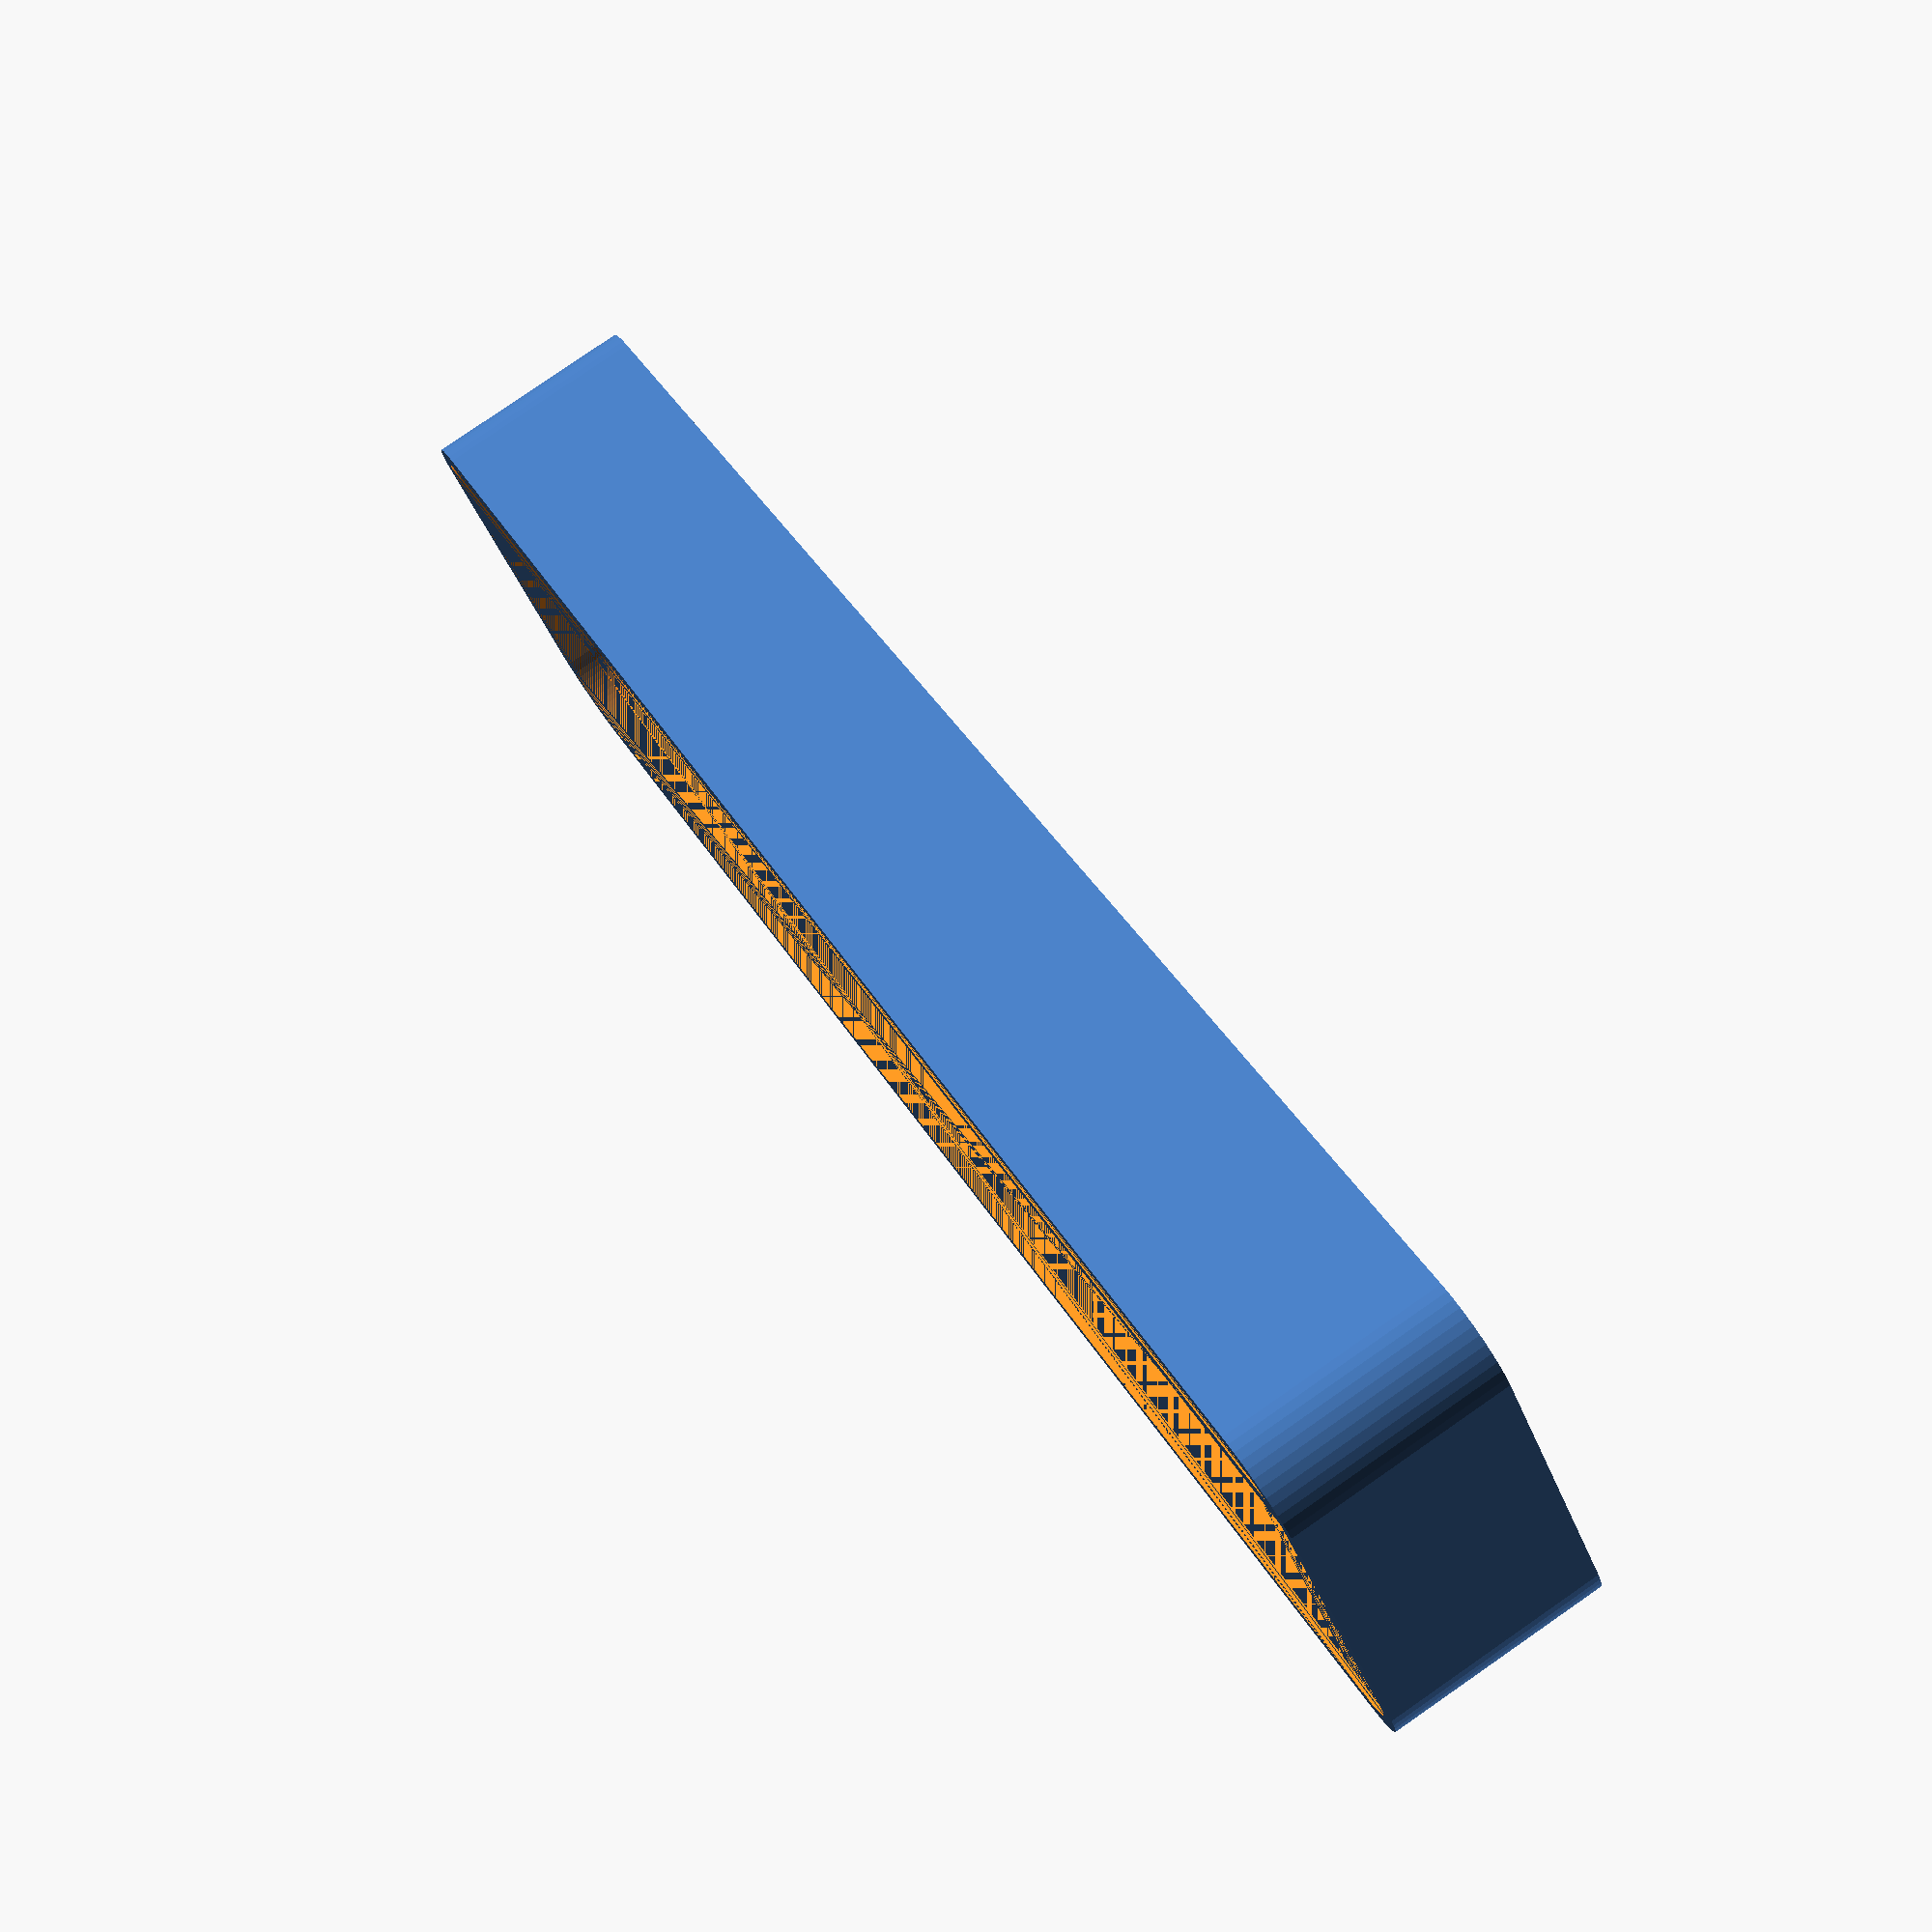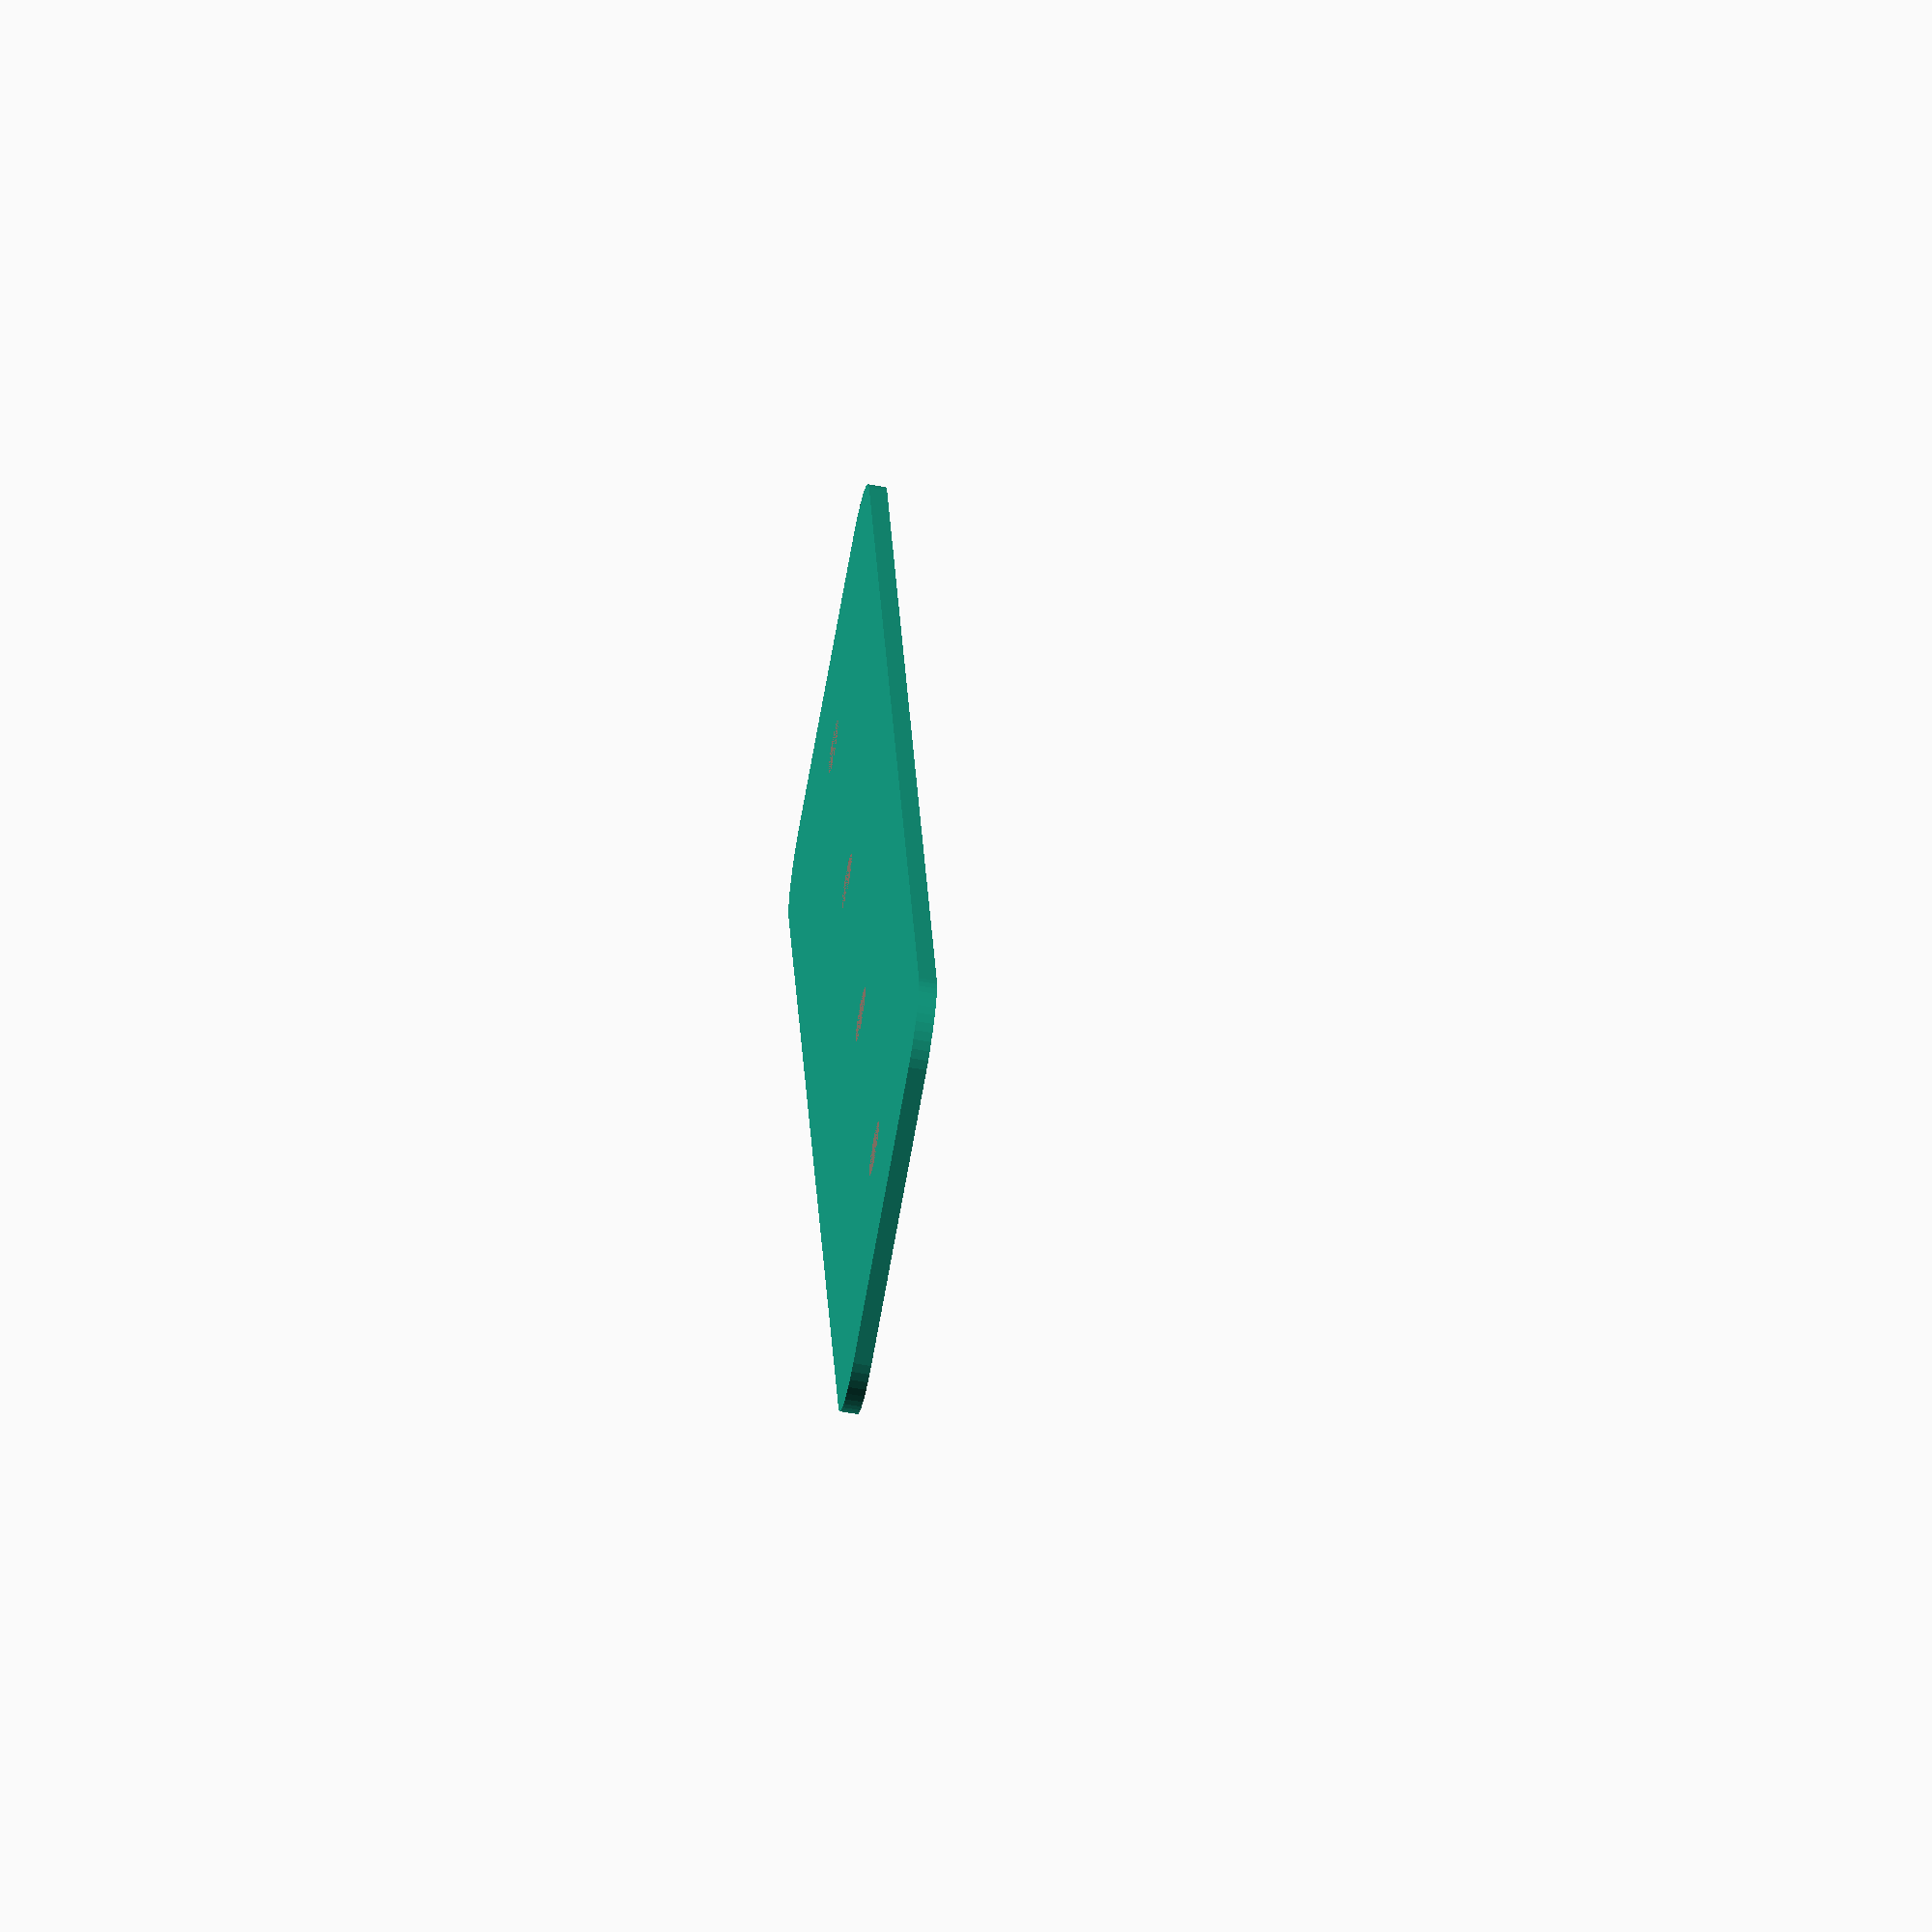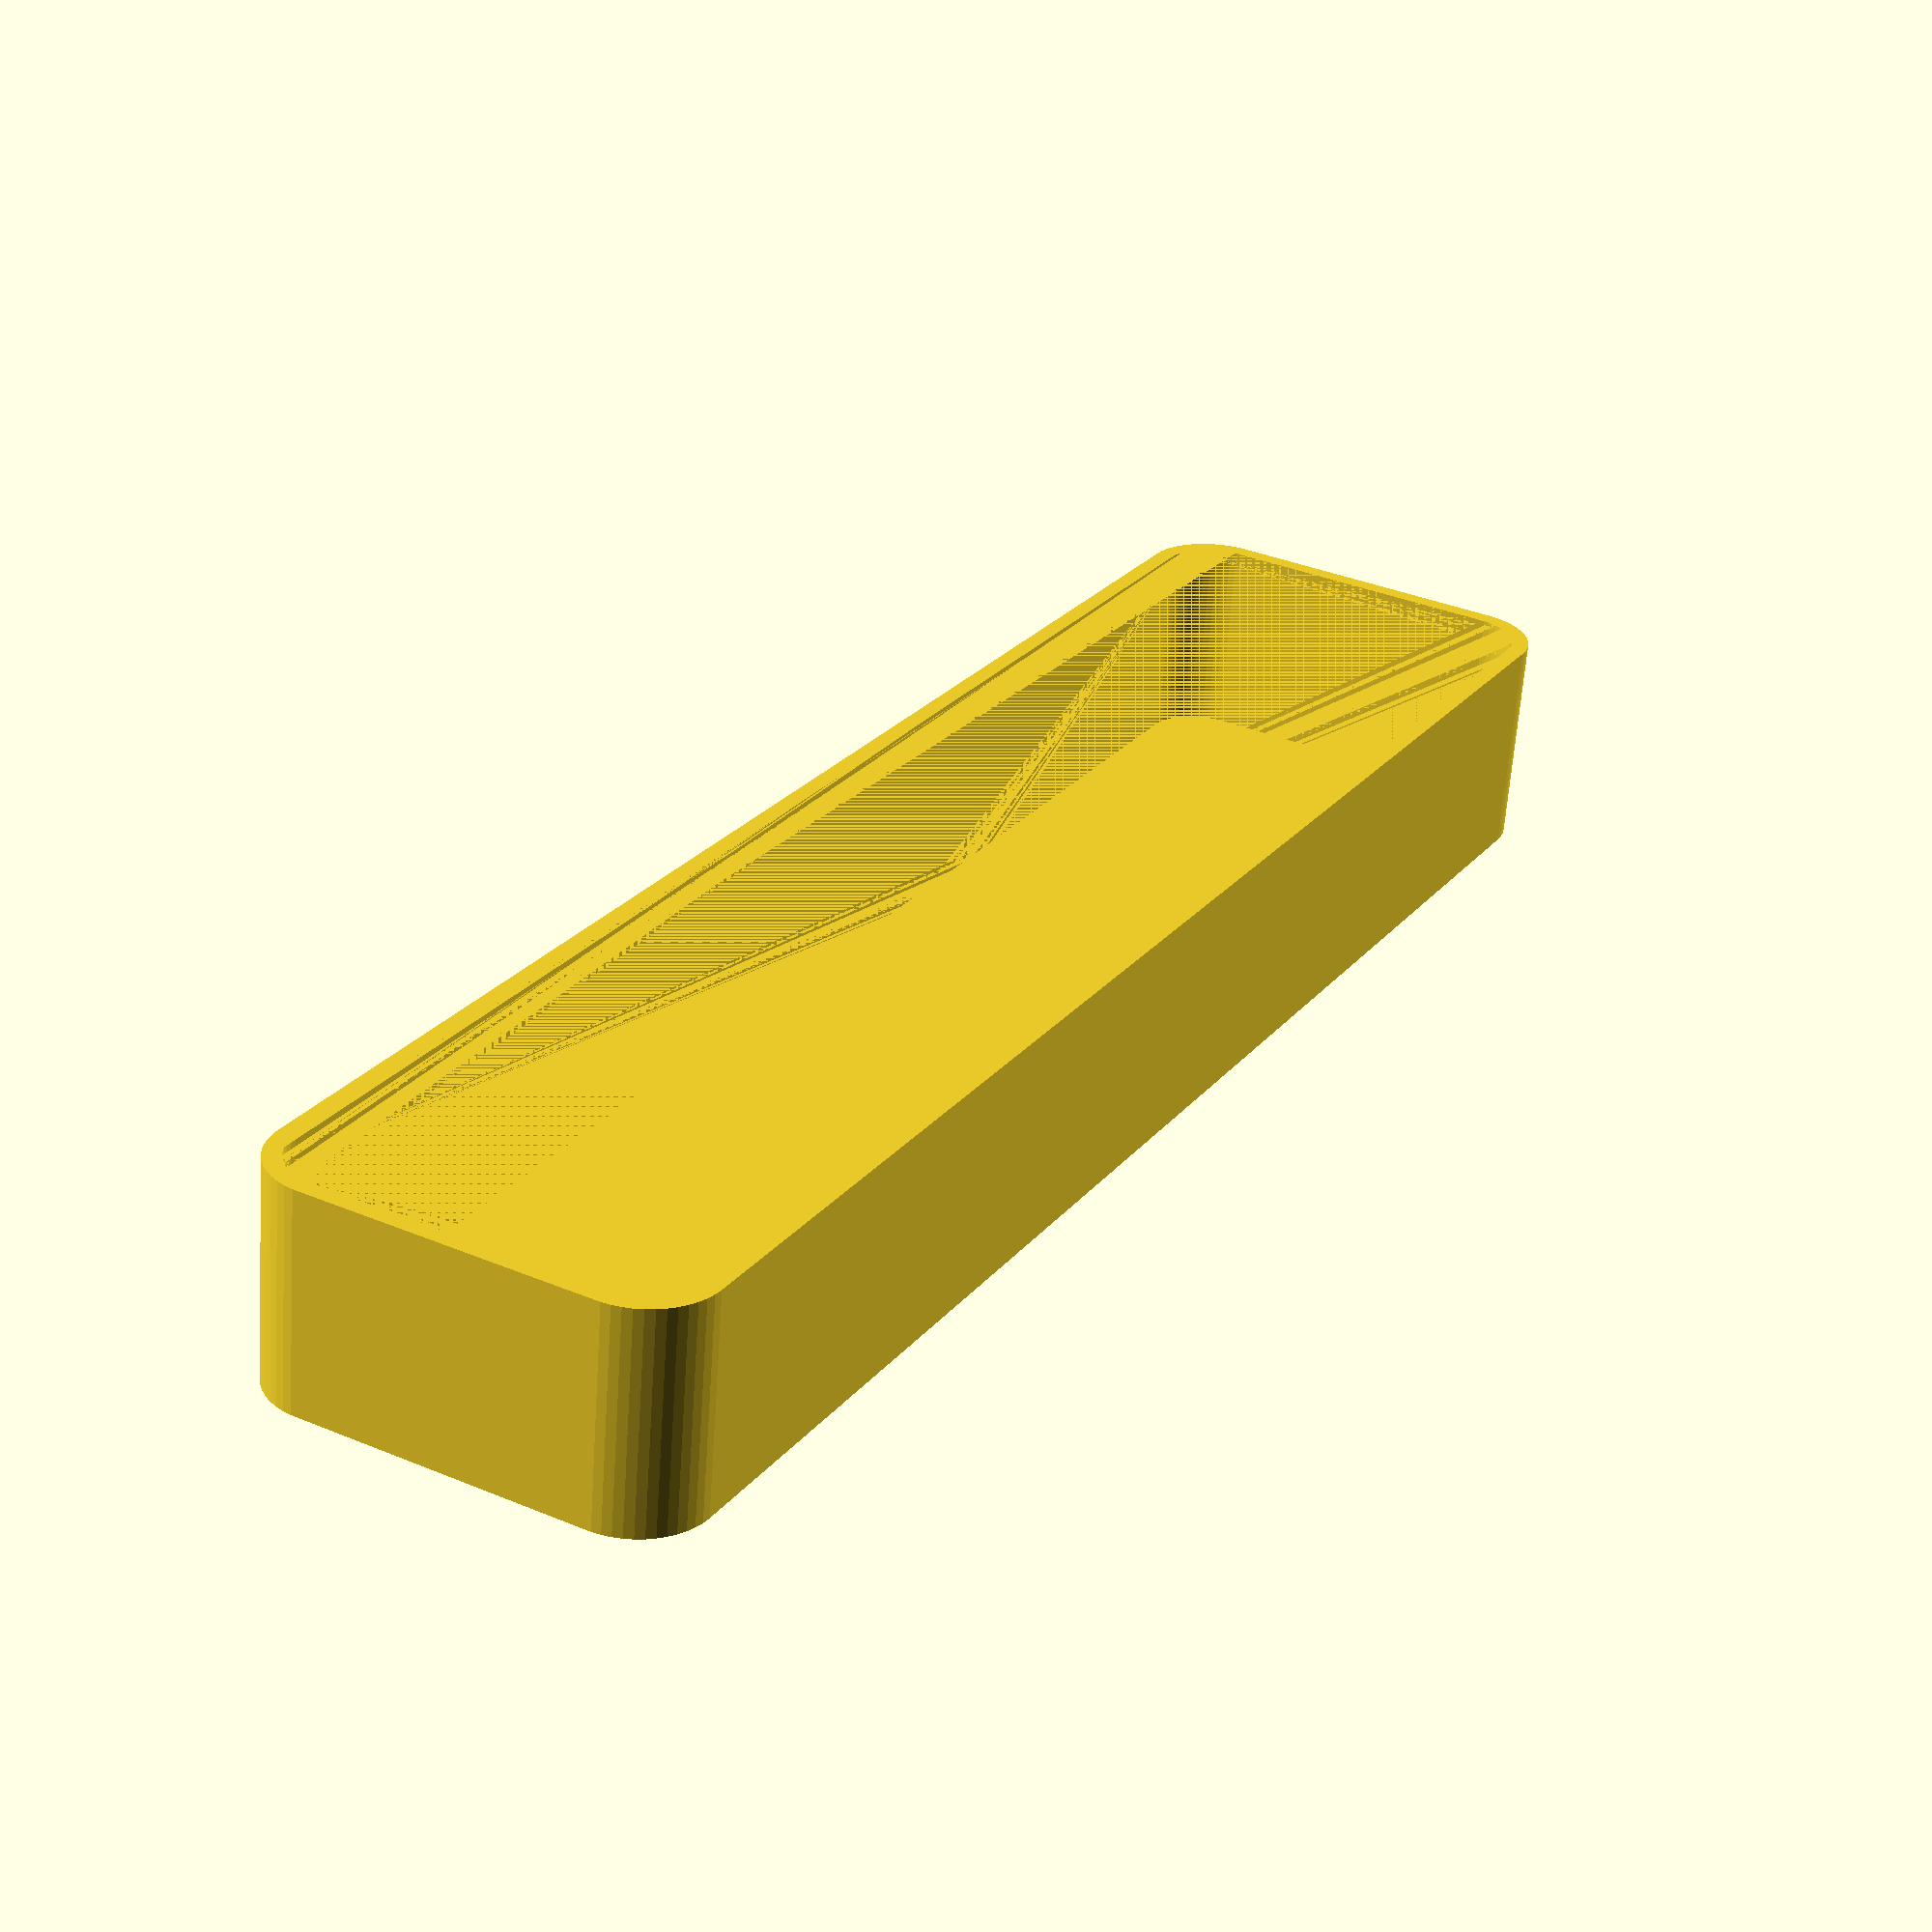
<openscad>
$fn = 50;


difference() {
	union() {
		hull() {
			translate(v = [-10.0000000000, 55.0000000000, 0]) {
				cylinder(h = 15, r = 5);
			}
			translate(v = [10.0000000000, 55.0000000000, 0]) {
				cylinder(h = 15, r = 5);
			}
			translate(v = [-10.0000000000, -55.0000000000, 0]) {
				cylinder(h = 15, r = 5);
			}
			translate(v = [10.0000000000, -55.0000000000, 0]) {
				cylinder(h = 15, r = 5);
			}
		}
	}
	union() {
		translate(v = [0, 0, 1.2000000000]) {
			hull() {
				translate(v = [-10.0000000000, 55.0000000000, 0]) {
					cylinder(h = 13.8000000000, r = 3.8000000000);
				}
				translate(v = [10.0000000000, 55.0000000000, 0]) {
					cylinder(h = 13.8000000000, r = 3.8000000000);
				}
				translate(v = [-10.0000000000, -55.0000000000, 0]) {
					cylinder(h = 13.8000000000, r = 3.8000000000);
				}
				translate(v = [10.0000000000, -55.0000000000, 0]) {
					cylinder(h = 13.8000000000, r = 3.8000000000);
				}
			}
		}
		#translate(v = [0.0000000000, -45.0000000000, 0]) {
			cylinder(h = 1.2000000000, r = 1.8000000000);
		}
		#translate(v = [0.0000000000, -15.0000000000, 0]) {
			cylinder(h = 1.2000000000, r = 1.8000000000);
		}
		#translate(v = [0.0000000000, 15.0000000000, 0]) {
			cylinder(h = 1.2000000000, r = 1.8000000000);
		}
		#translate(v = [0.0000000000, 45.0000000000, 0]) {
			cylinder(h = 1.2000000000, r = 1.8000000000);
		}
		translate(v = [-250.0000000000, -250.0000000000, 1.2000000000]) {
			cube(size = [500, 500, 500]);
		}
		translate(v = [-250.0000000000, -250.0000000000, 1.2000000000]) {
			cube(size = [500, 500, 500]);
		}
		translate(v = [-250.0000000000, -250.0000000000, 1.2000000000]) {
			cube(size = [500, 500, 500]);
		}
	}
}
</openscad>
<views>
elev=279.2 azim=234.2 roll=55.3 proj=p view=wireframe
elev=243.5 azim=189.6 roll=280.3 proj=o view=wireframe
elev=62.8 azim=209.4 roll=356.0 proj=p view=wireframe
</views>
